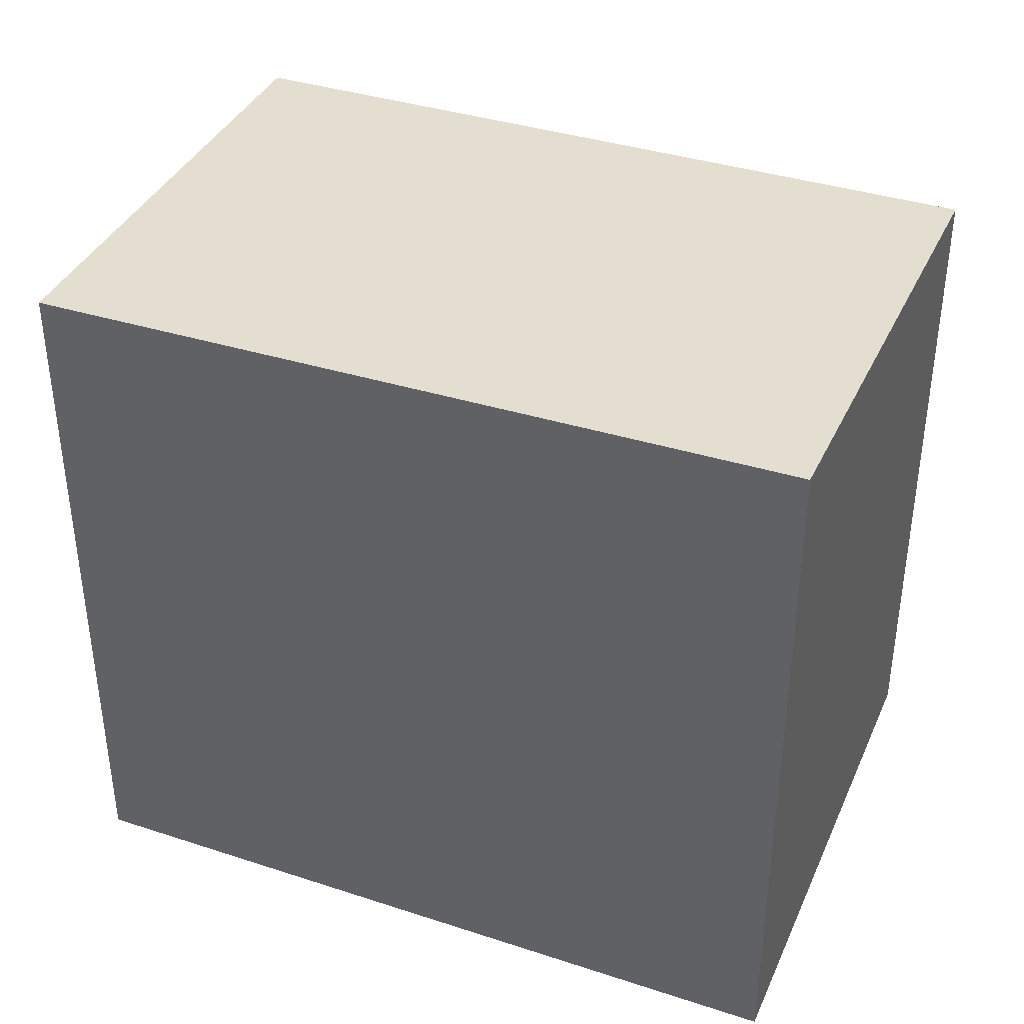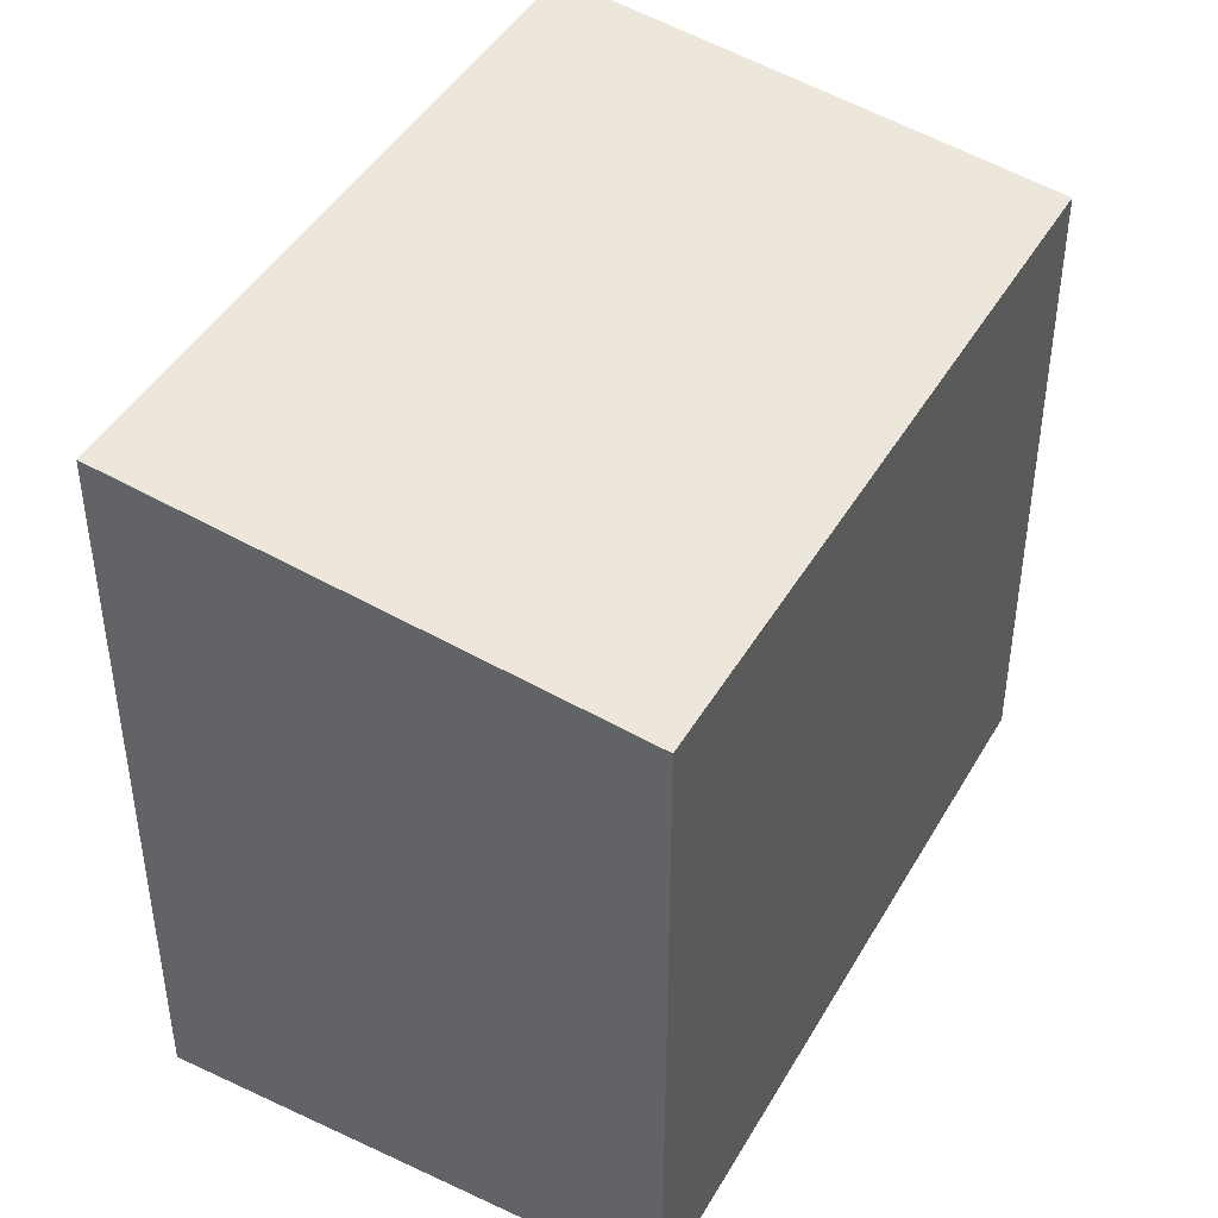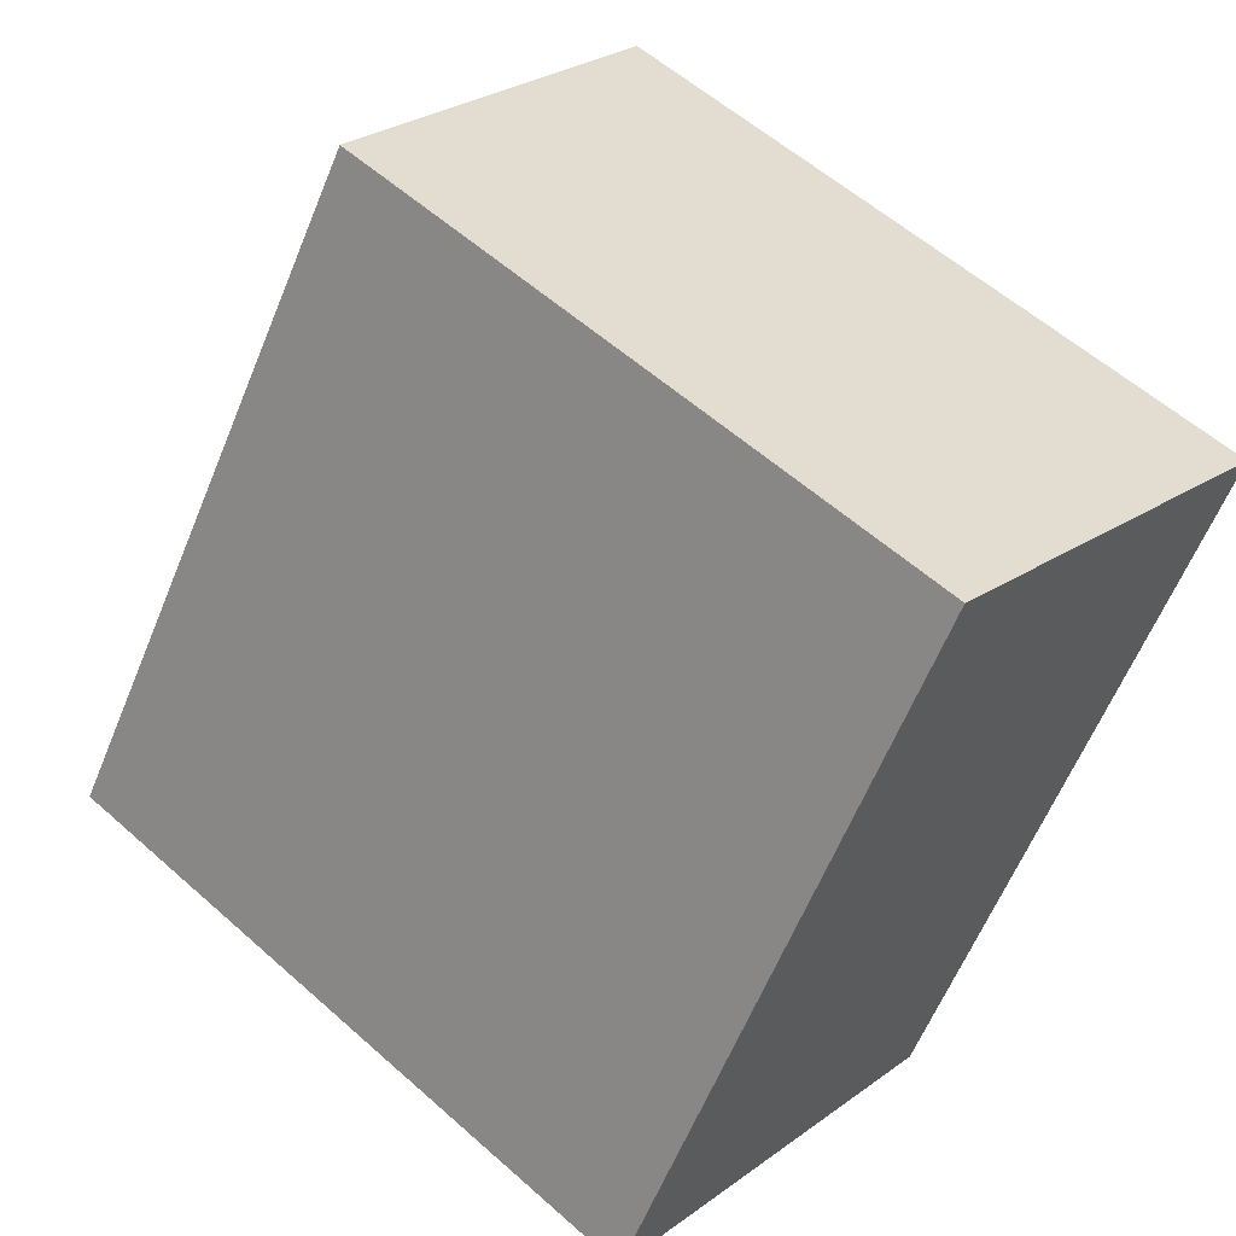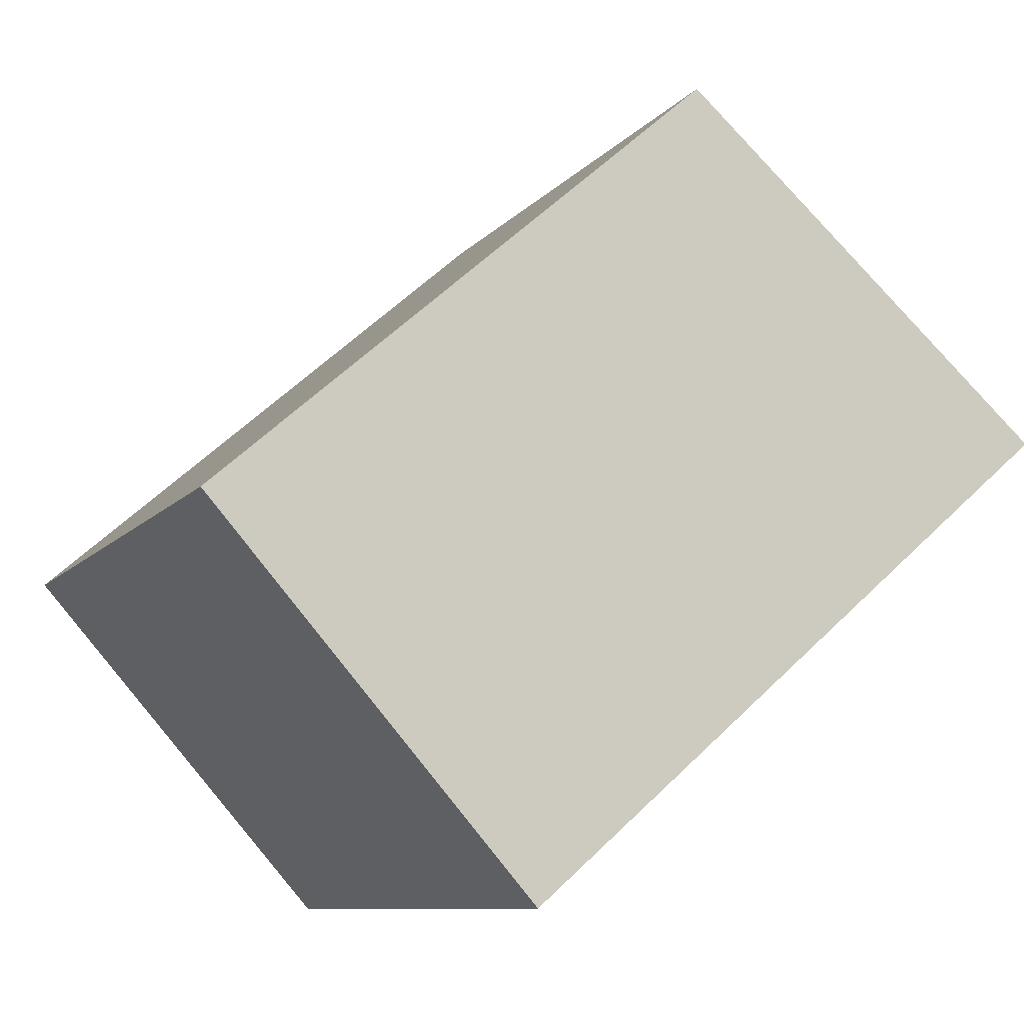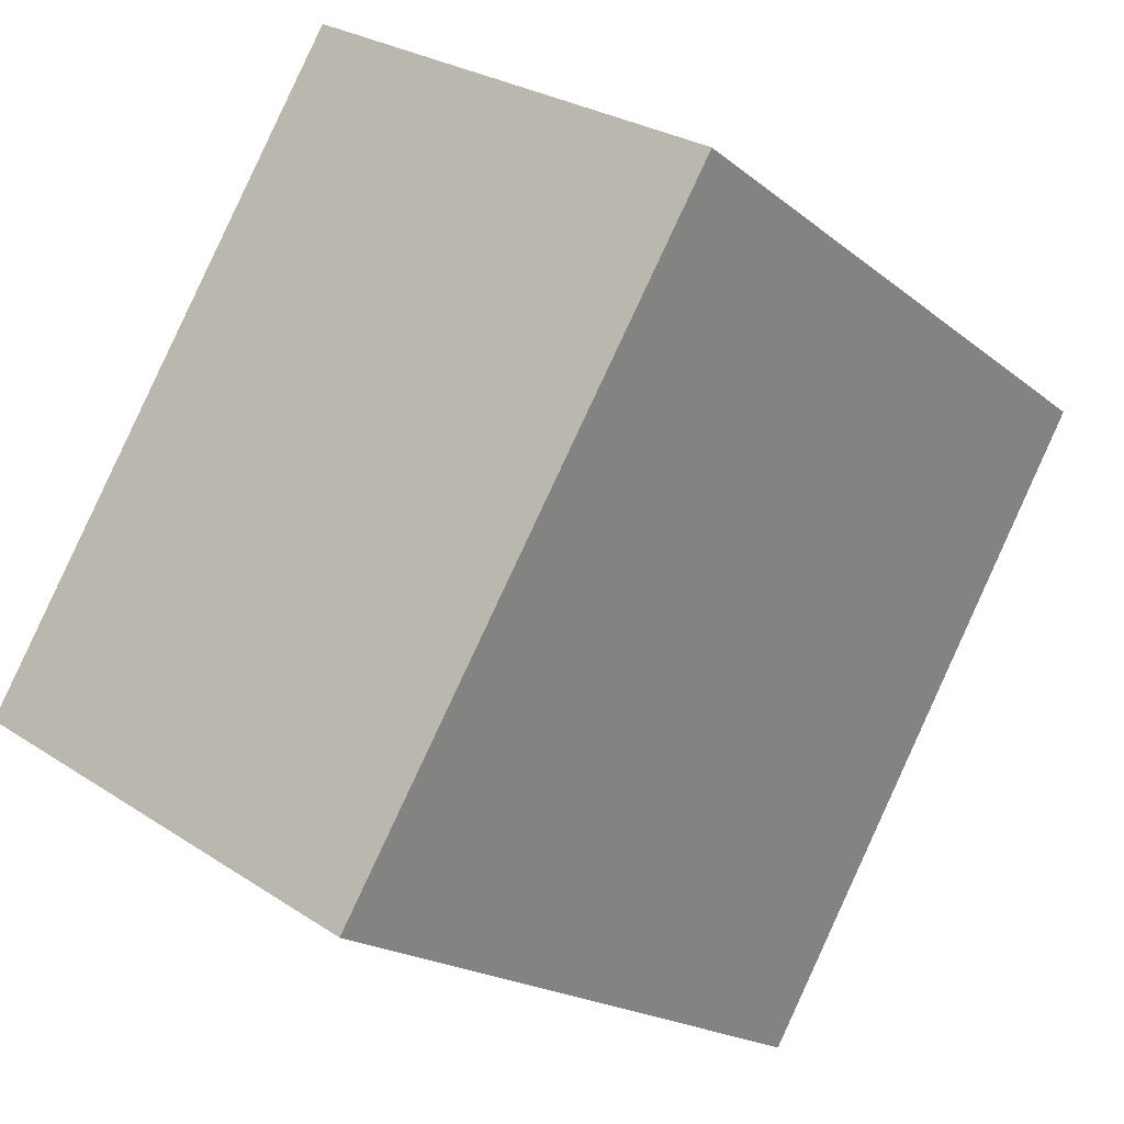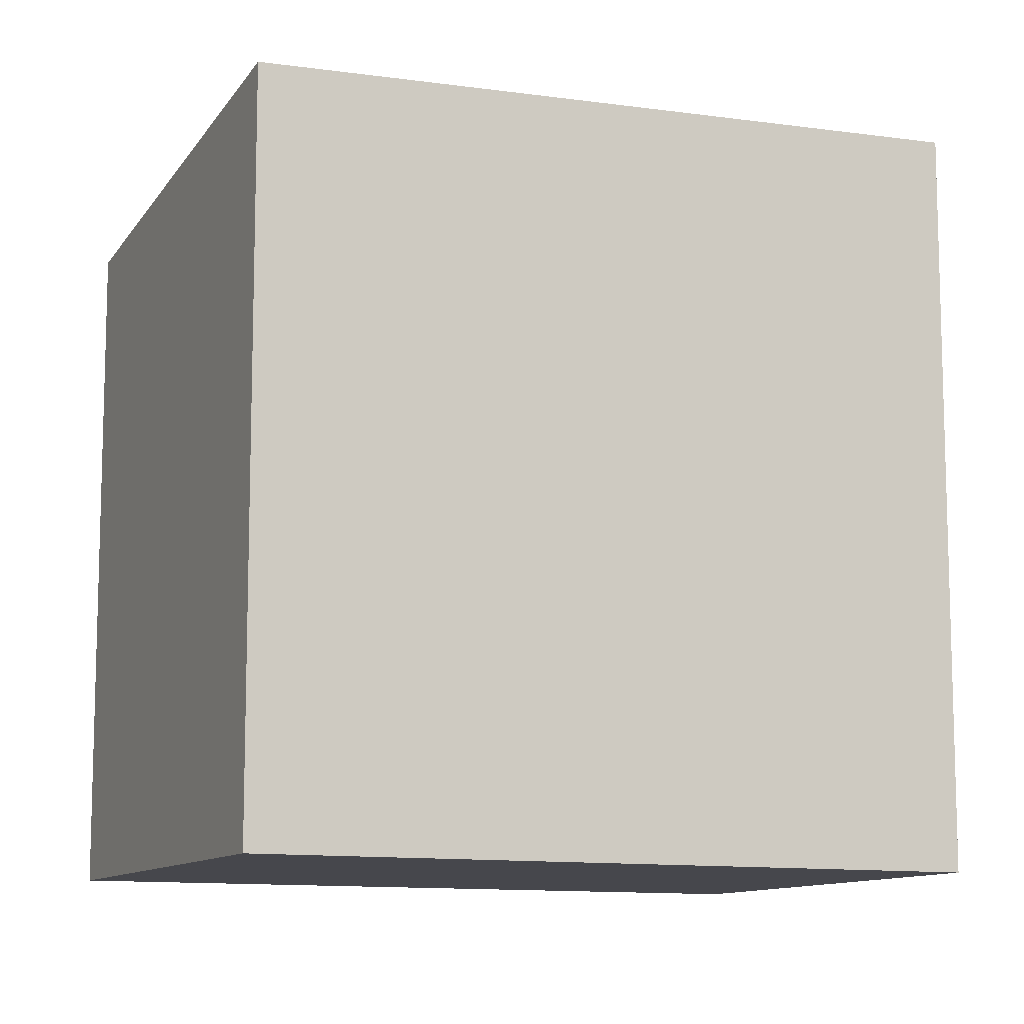
<metadata>
{"format":"obj","ext":"obj","renderer":"f3d","projection":"perspective","resolution":1024,"background":"white","views":[{"elev":42.6,"azim":-37.4,"up":"+Z"},{"elev":46.2,"azim":59.1,"up":"+Z"},{"elev":57.2,"azim":132.8,"up":"+Y"},{"elev":58.1,"azim":-135.4,"up":"+Y"},{"elev":-18.6,"azim":-146.2,"up":"+Y"},{"elev":-10.9,"azim":-83.5,"up":"+Z"}]}
</metadata>
<code>
v 147.1 -1929 2.929
v 148.9 -1928 2.69
v 150.4 -1930 2.795
v 148.7 -1931 3.034
v 148.9 -1928 2.69
v 147.1 -1929 2.929
v 147.1 -1929 0
v 148.9 -1928 0
v 150.4 -1930 2.795
v 148.9 -1928 2.69
v 148.9 -1928 0
v 150.4 -1930 -4.441e-16
v 148.7 -1931 3.034
v 150.4 -1930 2.795
v 150.4 -1930 -4.441e-16
v 148.7 -1931 -4.441e-16
v 147.1 -1929 2.929
v 148.7 -1931 3.034
v 148.7 -1931 -4.441e-16
v 147.1 -1929 0
v 147.1 -1929 0
v 148.9 -1928 0
v 150.4 -1930 0
v 148.7 -1931 0
f 2 3 4 1
f 6 7 8 5
f 10 11 12 9
f 14 15 16 13
f 18 19 20 17
f 22 23 24 21

</code>
